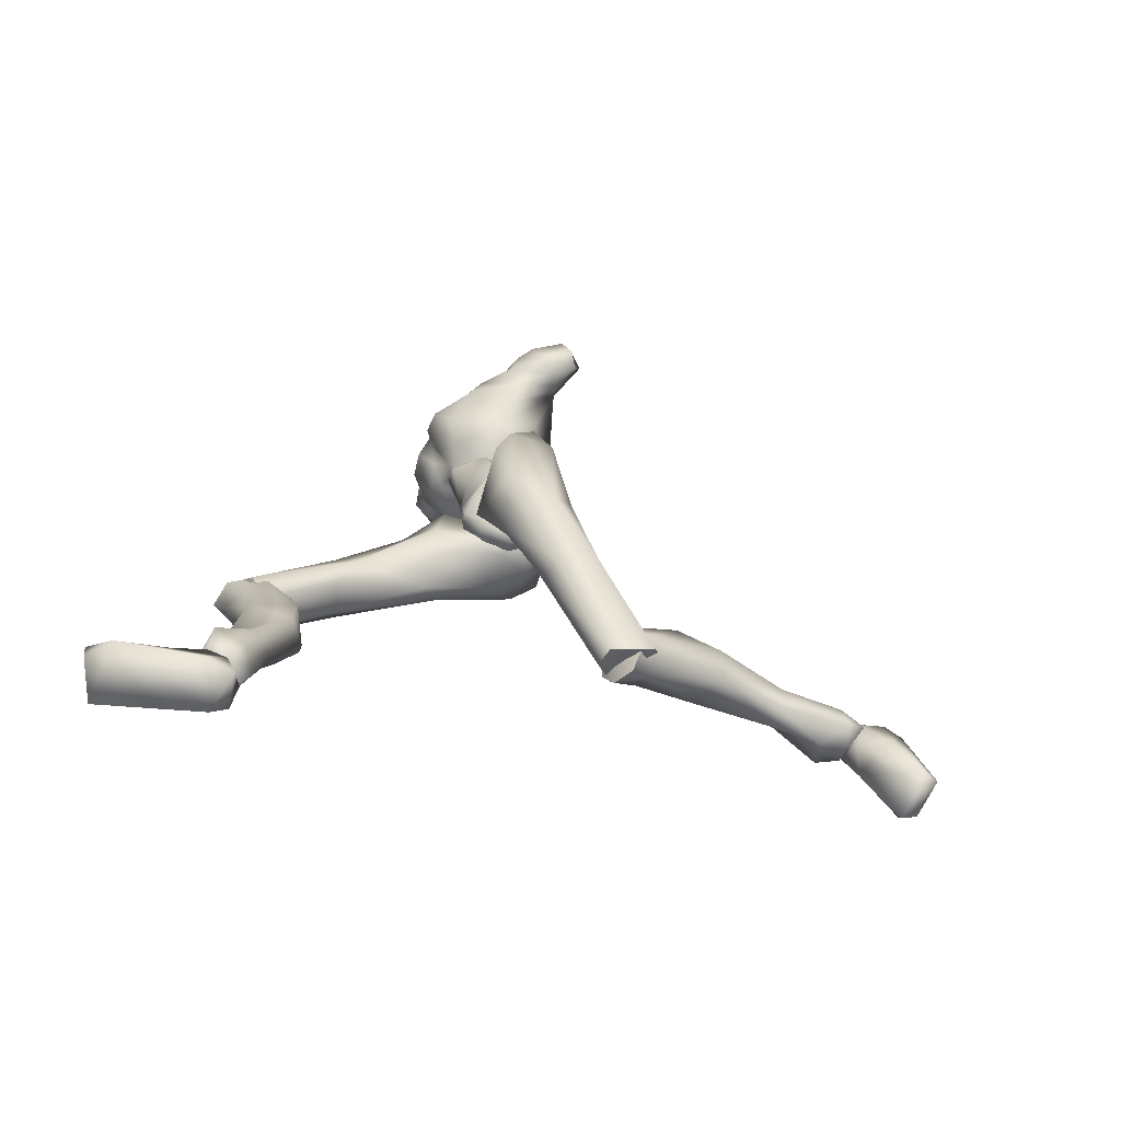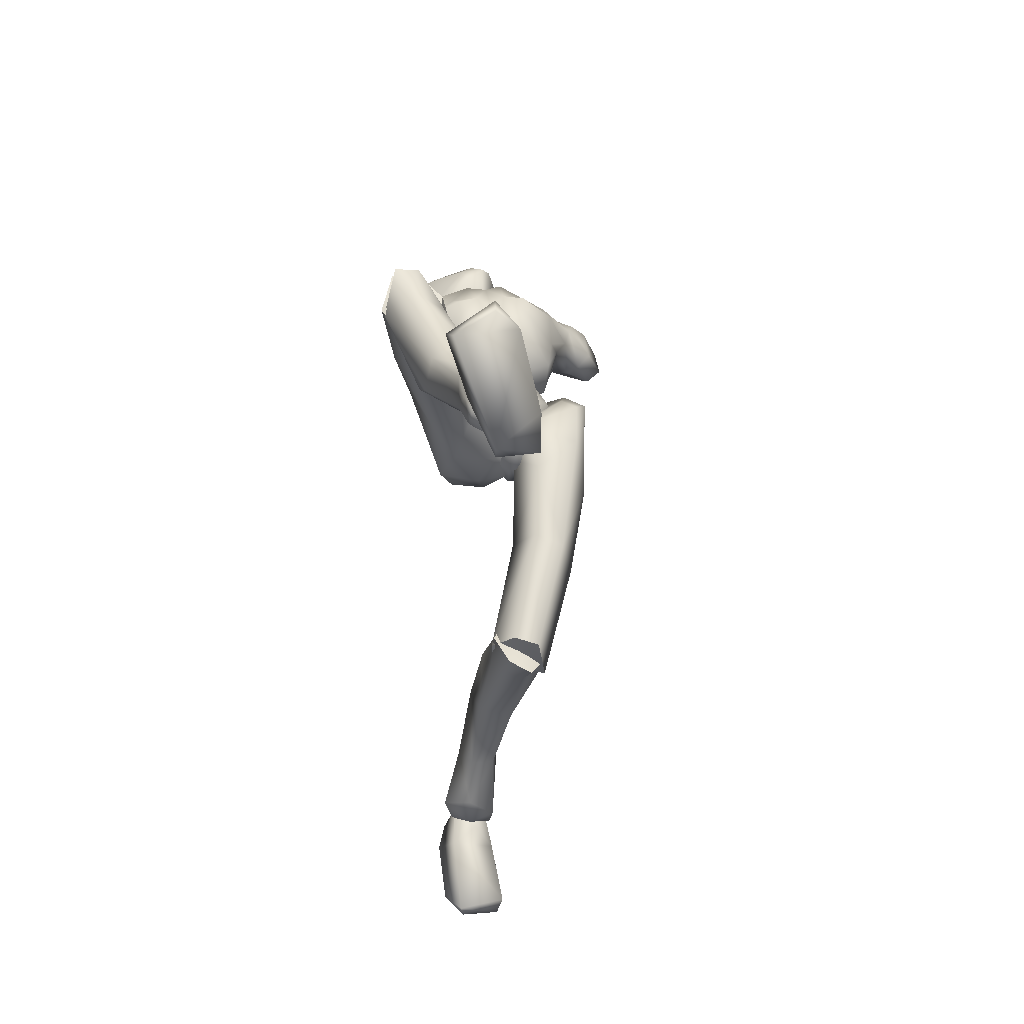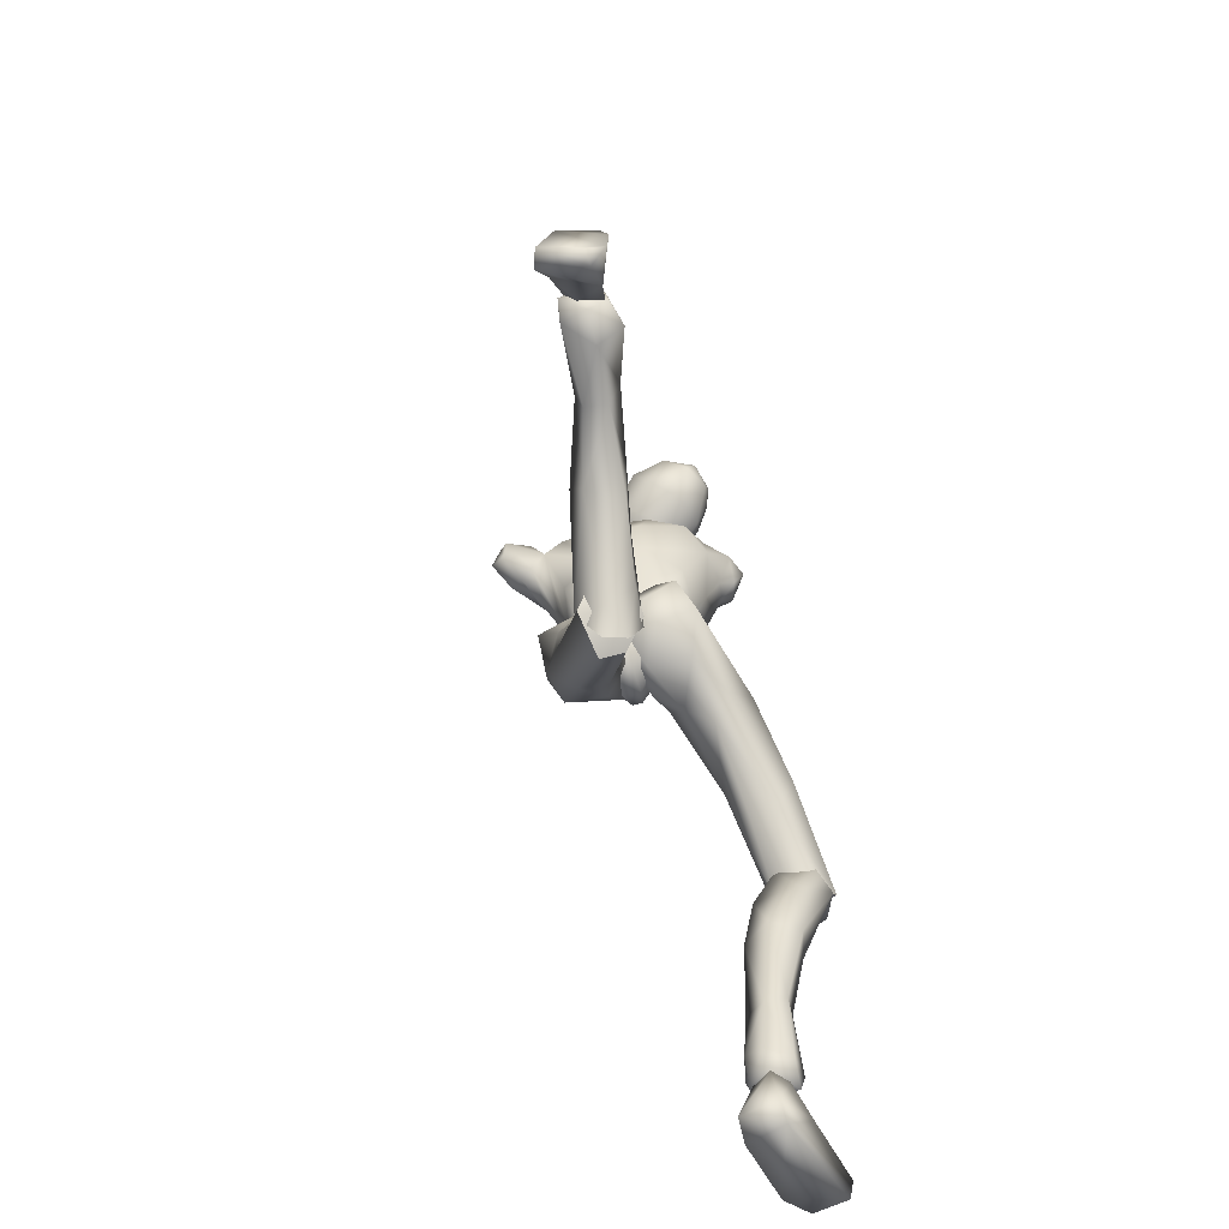
<metadata>
{"format":"obj","ext":"obj","renderer":"f3d","projection":"perspective","resolution":1024,"background":"white","views":[{"elev":-69.0,"azim":70.8,"up":"+Y"},{"elev":27.9,"azim":-7.8,"up":"+Z"},{"elev":-64.9,"azim":-165.5,"up":"+Y"}]}
</metadata>
<code>
o Melee_Husk
v 3.044 54.41 1.928
v 3.576 51.58 3.679
v 4.294 53.95 1.7
v 1.784 57.61 1.875
v 2.177 57.2 4.505
v 0.9327 52.18 5.339
v -0.06275 49.23 5.407
v -1.058 52.18 5.339
v -3.701 51.58 3.679
v -2.303 57.2 4.505
v -3.17 54.41 1.928
v -1.909 57.61 1.875
v -4.42 53.95 1.7
v -1.735 49.03 4.679
v -0.4751 47.03 5.111
v 0.3496 47.03 5.111
v 1.61 49.03 4.679
v 0.6034 56.45 6.71
v -0.7289 56.45 6.71
v 2.177 57.44 4.339
v 1.784 57.26 1.684
v 4.303 58.45 1.594
v -0.6898 59.84 8.269
v -1.889 58.57 7.139
v -0.06275 59.01 7.035
v -0.7289 57.19 6.657
v 0.6034 57.19 6.657
v 1.764 58.57 7.139
v 4.733 58.32 4.455
v 5.24 59.58 3.579
v 4.988 62.31 0.6338
v 6.518 67.63 -0.5524
v 6.115 62.57 3.775
v 7.755 66.36 -0.12
v 7.337 65.02 3.564
v 8.843 66.05 0.5967
v 7.978 66.99 3.957
v 9.942 66.7 1.405
v 8.59 68.58 3.67
v 9.772 68.93 2.641
v 5.486 61.62 5.074
v 10.99 69.53 0.1978
v 11.13 67.45 -0.7094
v 9.861 66.97 -1.441
v 9.568 68.46 -1.994
v 6.295 71.11 2.887
v 9.358 70.52 0.6346
v 10.36 69.66 -0.9977
v 3.428 60.87 8.195
v 5.625 63.85 6.887
v 5.537 67.34 6.176
v 6.553 69.02 4.417
v 2.682 72.19 1.58
v 1.786 70.99 5.102
v 2.405 72.51 4.451
v -0.06275 71.87 5.899
v -0.06275 71.11 5.256
v -1.912 70.99 5.102
v -1.603 67.91 8.527
v -4.656 67.68 7.728
v -3.423 64.6 8.628
v -1.283 62.77 9.63
v -4.739 70.3 7.038
v 1.477 67.91 8.527
v 1.899 73.88 0.9699
v -2.807 72.19 1.58
v -5.334 72.28 4.383
v -2.531 72.51 4.451
v -2.024 73.88 0.97
v 3.654 64.85 7.943
v 2.959 62.38 9.476
v 1.157 62.77 9.63
v -0.06275 66.46 8.855
v -0.06275 62.42 8.753
v 0.5643 59.84 8.269
v 2.965 59.05 7.623
v -7.982 70.7 7.575
v -7.929 68.22 8.08
v -6.507 70.46 8.229
v -6.007 68.14 8.388
v -7.168 67.18 7.26
v -6.428 65.47 7.452
v -5.45 63.57 7.855
v -3.085 62.38 9.476
v -3.553 60.87 8.195
v -5.686 61.47 5.891
v -8.155 70.84 5.303
v -9.424 68.98 6.143
v -8.567 67.33 5.967
v -7.41 66.85 5.483
v -6.306 62.44 4.506
v -4.858 58.32 4.455
v -3.09 59.05 7.623
v -2.303 57.44 4.339
v -8.593 69.33 4.389
v -6.996 67.36 2.675
v -5.365 59.58 3.579
v -4.429 58.45 1.594
v -1.909 57.26 1.684
v -5.039 61.62 1.213
v -0.23 76.56 7.09
v -1.35 78.14 6.126
v -1.229 75.61 7.096
v 0.4321 76.99 6.538
v 0.9713 76.95 5.596
v 1.408 75.72 6.774
v 0.7076 75.33 7.356
v -0.8249 73.99 7.084
v -2.863 74.4 5.939
v -2.667 72.44 5.566
v -4.407 73.44 4.697
v -4.372 71.7 3.781
v -6.192 73.93 3.401
v -6.427 72.49 2.021
v -7.423 75.49 1.955
v -7.804 74.64 -0.3474
v -7.9 76.16 0.4887
v -7.24 76.71 -1.651
v -6.841 78.57 0.1898
v -5.226 78 -1.978
v -6.667 74.6 -2.508
v -5.806 71.91 -0.3584
v -3.964 71.08 1.807
v -2.998 70.72 2.266
v -1.632 70.77 0.6391
v -2.589 71.33 -0.1721
v -4.619 72.25 -1.724
v -5.342 79.43 0.1641
v -5.532 80.5 2.878
v -3.721 80.36 2.532
v -3.575 79.85 4.657
v -1.158 78.84 3.408
v -4.032 77.2 5.635
v -6.696 77.05 3.338
v -7.129 78.11 1.772
v -5.681 79.27 4.038
v -3.358 79.34 0.3054
v 0.8224 75.76 1.35
v -0.938 76.7 -0.903
v 0.2686 74.26 -0.6326
v -1.861 75.81 -2.487
v -0.972 72.62 -0.8132
v -3.414 77.87 -1.654
v -4.691 76.66 -2.826
v -3.3 73.24 -2.594
v -0.0301 72.33 -0.1045
v 1.808 74.81 2.263
v 1.007 76.5 3.374
v 1.945 75.59 5.11
v -6.712 39.49 -30.57
v -5.232 38.6 -31.01
v -6.957 37.82 -30.44
v -5.451 36.87 -30.43
v -3.536 38.08 -31.36
v -4.848 40.65 -30.78
v -0.7542 45.49 3.496
v 0.6287 45.49 3.496
v -0.7025 45.04 0.7268
v 0.577 45.04 0.7268
v -0.4915 47.7 -1.775
v 0.366 47.7 -1.775
v -0.06275 50.55 -1.709
v 0.7219 31.76 -10.43
v -1.109 28.54 -9.843
v -1.762 30.17 -11.4
v -2.892 29.22 -8.944
v -3.964 32.62 -11.24
v -3.808 31.9 -8.258
v -1.936 35.17 -18.23
v -4.757 34.7 -16.87
v -4.151 37.2 -13.06
v -2.656 34.29 -8.31
v -4.141 40.12 -24.51
v -5.034 38.88 -17.95
v -2.636 39.56 -17.3
v -5.251 36.22 -23.62
v -6.155 38.65 -24
v -6.571 39.7 -28.08
v -4.842 40.77 -28.83
v -7.617 37.37 -28.49
v -5.461 36.28 -27.92
v -3.384 36.39 -23.74
v -2.774 38.61 -23.87
v -0.7344 37.48 -17.6
v -0.3637 37.83 -13.64
v 0.2877 33.52 -9.123
v -3.346 37.12 -29.86
v -3.12 39.2 -29.33
v 3.556 37.43 -5.467
v -0.3779 29.49 -7.744
v 0.2951 30.6 -11.26
v -0.3894 48.42 -0.3437
v 0.7137 46.22 -1.185
v -0.1377 45.95 1.122
v 0.7815 51.26 -1.547
v -0.2403 51.22 -0.6752
v 0.8548 53.82 -0.122
v 0.998 54.09 1.753
v 3.605 54.98 2.12
v 4.018 54.83 0.7226
v 5.516 54.21 3.003
v 6.88 54.04 1.312
v 6.93 51.4 3.34
v 6.68 51.84 -0.4524
v 5.564 43.09 -1.094
v 4.25 45.85 -2.992
v 1.386 38 -7.415
v -0.6797 32.45 -12.03
v -3.708 33.1 -11.44
v -0.8695 38.13 -6.789
v 2.007 45.14 -4.037
v 3.94 49.7 -2.108
v 3.524 53.26 -0.8009
v 4.791 51.23 4.079
v 5.841 49.31 4.311
v 5.239 45.47 2.784
v 0.6965 46.52 4.22
v 1.498 42.97 1.917
v -1.131 39.83 -3.971
v -4.014 31.96 -9.064
v 0.4395 37.53 -1.745
v -2.278 30.33 -7.384
v 2.695 36.61 -2.462
v -0.06275 73.75 3.182
v -0.06276 73.84 0.2548
v 2.361 71.12 0.003559
v -2.486 71.12 0.003564
v -5.646 68.01 0.08511
v -6.692 69.79 2.785
v 7.697 69.36 -0.8355
v 6.592 69.4 0.5143
v 4.85 68.36 -1.001
v 1.989 66 -1.761
v -2.115 66 -1.761
v -2.143 63.46 -0.8218
v -2.845 59.52 0.4745
v -0.06275 57.32 0.9693
v 2.017 63.46 -0.8218
v 2.72 59.52 0.4745
v -3.531 46.14 6.166
v -1.481 46.57 4.632
v -2.226 48.09 6.963
v -1.764 45.73 1.45
v -0.6323 46.25 1.954
v -0.4399 47.07 -0.7962
v 0.07556 48.89 -0.9113
v -1.771 50.02 -2.654
v -2.589 48.81 -2.813
v -3.488 51.45 -2.567
v -5.239 50.26 -3.078
v -5.711 52.25 -0.4603
v -6.409 48.55 -1.154
v -8.966 47.76 7.278
v -7.296 45.5 5.017
v -10.62 43.08 12.8
v -9.055 40.55 12.88
v -12.03 36.69 19.73
v -10.69 35.63 18.31
v -7.614 35.26 18.89
v -10.86 39.85 21.36
v -6.848 40.46 13.66
v -5.9 43.84 6.402
v -5.296 46.18 1.668
v -3.193 47.24 -1.334
v -3.688 52.31 0.5668
v -5.277 52.88 1.972
v -6.658 51.31 5.588
v -1.856 51.28 6.447
v -4.579 49.39 9.195
v -5.159 43.04 12.47
v -7.099 37.45 20.29
v -6.78 45.68 14.24
v -8.767 39.61 21.32
v -9.319 45.7 14.18
v -7.127 35.6 19.92
v -7.271 38.65 19.64
v -8.807 38.81 22.11
v -9.832 36.16 21.72
v -10.75 38.14 22.6
v -11.83 36.56 19.38
v -8.925 28.13 19.22
v -6.21 29.62 19.89
v -6.013 32.45 16.28
v -7.853 37.85 17.18
v -5.056 27.3 16.42
v -7.198 27.67 15.04
v -6.022 20.66 17.06
v -5.441 16.37 17.94
v -3.96 17.44 19.1
v -4.366 21.63 18.73
v -5.774 22.73 20.66
v -5.575 14.55 18.64
v -4.013 15.14 20.08
v -3.492 17.78 21.62
v -5.803 18.63 21.95
v -7.557 22.53 20.09
v -7.657 21.71 17.95
v -9.534 28 16.61
v -9.588 31.65 15
v -10.94 37.27 17.46
v -4.144 15.78 21.64
v -5.824 16.05 22.17
v -7.782 16.49 21.28
v -7.5 16.35 19.14
v -7.464 14.76 20.88
v -4.229 15.08 20.08
v -5.791 14.49 18.63
v -4.36 15.72 21.64
v -6.913 14.6 19.99
v -6.389 15.28 22.03
v -4.617 14.8 23.75
v -3.171 10.91 19.26
v -3.039 11.44 22.04
v -4.365 12.39 27.98
v -5.97 13.46 29.71
v -6.119 12.21 29.51
v -9.061 11.29 28.24
v -9.48 12.68 27.79
v -7.928 13.25 22.59
v -6.257 11.42 18.85
v -6.369 10.2 20.12
v -5.679 14.97 20.7
v 1.355 50.74 2.635
v 2.966 48.75 0.817
v 3.527 54.13 0.7882
v 0.4878 52.75 -0.5538
v -4.635 40.62 -30.85
v -7.272 41.75 -34.29
v -6.5 39.46 -30.63
v -8.057 39.04 -34.62
v -6.972 36.07 -32.04
v -8.168 32.96 -35.6
v -7.025 30.67 -35.2
v -6.815 31.21 -36.34
v -3.644 32 -36.99
v -3.153 31.89 -35.56
v -3.461 36.87 -33.35
v -4.857 37.11 -31.16
v -3.861 39.09 -31.22
v -4.184 41.27 -33.86
v -4.352 40.45 -35.41
v -6.745 37.8 -30.5
v -0.6133 52.75 -0.5538
v -3.652 54.13 0.7882
v -0.06275 55.59 1
v -0.06275 57.84 1.193
v -3.091 48.75 0.817
v -0.06275 56.84 3.764
v -1.269 49.9 2.14
v -0.06276 57.79 4.042
v -9.635 37 20.56
v -9.724 38.46 19.63
v -2.025 30.75 -10.19
v 0.3483 71.71 3.444
v -1.416 31.42 -8.574
f 1 2 3
f 4 5 1
f 5 2 1
f 2 5 6
f 2 6 7
f 6 8 7
f 8 9 7
f 10 9 8
f 9 10 11
f 10 12 11
f 9 11 13
f 9 14 7
f 7 14 15
f 7 15 16
f 17 7 16
f 17 2 7
f 18 6 5
f 6 18 8
f 19 8 18
f 8 19 10
f 20 21 22
f 23 24 25
f 26 25 24
f 26 27 25
f 25 27 28
f 27 20 28
f 28 20 29
f 29 20 22
f 30 29 22
f 30 22 31
f 30 31 32
f 30 32 33
f 33 32 34
f 33 34 35
f 35 34 36
f 35 36 37
f 36 38 37
f 38 39 37
f 38 40 39
f 33 29 30
f 29 33 41
f 33 35 41
f 38 42 40
f 42 38 43
f 44 43 38
f 36 44 38
f 34 44 36
f 34 45 44
f 34 32 45
f 39 40 46
f 46 40 47
f 42 47 40
f 42 48 47
f 43 48 42
f 44 48 43
f 45 48 44
f 29 41 49
f 49 41 50
f 41 35 50
f 50 35 51
f 51 35 37
f 51 37 52
f 39 52 37
f 52 39 46
f 53 52 46
f 54 52 53
f 55 54 53
f 56 54 55
f 57 54 56
f 57 56 58
f 59 57 58
f 58 60 59
f 60 61 59
f 59 61 62
f 52 54 51
f 58 63 60
f 57 64 54
f 65 55 53
f 63 66 67
f 63 58 66
f 58 68 66
f 58 56 68
f 68 69 66
f 51 54 64
f 64 70 51
f 51 70 50
f 50 70 71
f 71 49 50
f 49 71 72
f 71 70 72
f 70 64 72
f 72 64 73
f 57 73 64
f 73 57 59
f 59 62 73
f 74 73 62
f 73 74 72
f 72 74 75
f 72 75 49
f 49 75 76
f 77 78 79
f 79 78 80
f 78 81 80
f 81 82 80
f 82 60 80
f 82 83 60
f 83 61 60
f 83 84 61
f 61 84 62
f 84 85 62
f 23 62 85
f 74 62 23
f 23 25 74
f 25 75 74
f 28 75 25
f 28 76 75
f 29 76 28
f 49 76 29
f 82 86 83
f 86 85 83
f 85 84 83
f 80 60 63
f 63 79 80
f 79 63 67
f 79 67 77
f 77 67 87
f 87 88 77
f 88 78 77
f 88 89 78
f 89 81 78
f 89 90 81
f 90 82 81
f 90 91 82
f 91 86 82
f 91 92 86
f 86 92 85
f 93 85 92
f 23 85 93
f 93 24 23
f 93 92 24
f 24 92 94
f 94 26 24
f 95 88 87
f 88 95 89
f 95 90 89
f 96 90 95
f 96 91 90
f 96 97 91
f 92 91 97
f 92 97 98
f 94 92 98
f 99 94 98
f 98 97 100
f 100 97 96
f 101 102 103
f 102 104 105
f 101 104 102
f 101 106 104
f 107 106 101
f 107 101 103
f 108 107 103
f 109 108 103
f 108 109 110
f 109 111 110
f 111 112 110
f 111 113 112
f 112 113 114
f 114 113 115
f 116 114 115
f 116 115 117
f 118 116 117
f 118 117 119
f 118 119 120
f 116 118 121
f 116 121 122
f 114 116 122
f 114 122 123
f 123 112 114
f 123 124 112
f 124 110 112
f 125 124 123
f 126 125 123
f 123 127 126
f 122 127 123
f 122 121 127
f 120 119 128
f 129 128 119
f 129 130 128
f 130 129 131
f 131 132 130
f 132 131 102
f 131 133 102
f 103 102 133
f 103 133 109
f 133 111 109
f 133 134 111
f 111 134 113
f 113 134 115
f 115 134 117
f 117 134 135
f 119 117 135
f 135 129 119
f 129 135 136
f 129 136 131
f 136 133 131
f 134 133 136
f 134 136 135
f 130 132 137
f 132 138 137
f 138 139 137
f 139 138 140
f 139 140 141
f 140 142 141
f 139 141 143
f 139 143 137
f 128 130 137
f 137 120 128
f 137 143 120
f 143 144 120
f 141 144 143
f 144 141 145
f 145 141 142
f 145 142 127
f 127 142 126
f 126 142 125
f 125 142 146
f 146 142 140
f 147 146 140
f 147 140 138
f 138 148 147
f 138 132 148
f 132 105 148
f 102 105 132
f 121 145 127
f 144 145 121
f 118 144 121
f 144 118 120
f 148 149 147
f 149 148 105
f 149 105 106
f 104 106 105
f 150 151 152
f 152 151 153
f 153 151 154
f 154 151 155
f 155 151 150
f 14 156 15
f 156 157 15
f 16 15 157
f 157 17 16
f 156 158 157
f 159 157 158
f 158 160 159
f 161 159 160
f 161 160 162
f 163 164 165
f 166 165 164
f 165 166 167
f 168 167 166
f 163 165 169
f 165 170 169
f 165 167 170
f 170 167 171
f 168 171 167
f 172 171 168
f 173 174 175
f 175 174 171
f 170 171 174
f 176 169 170
f 170 174 176
f 176 174 177
f 173 177 174
f 177 173 178
f 173 179 178
f 179 155 150
f 178 179 150
f 150 180 178
f 180 177 178
f 181 177 180
f 181 176 177
f 182 176 181
f 182 169 176
f 169 182 183
f 169 183 184
f 175 184 183
f 184 175 185
f 171 185 175
f 171 172 185
f 172 186 185
f 186 163 185
f 184 185 163
f 184 163 169
f 183 173 175
f 152 180 150
f 180 152 153
f 181 180 153
f 187 181 153
f 181 187 182
f 182 187 183
f 183 187 188
f 173 183 188
f 179 173 188
f 188 155 179
f 154 155 188
f 187 154 188
f 187 153 154
f 189 190 191
f 192 193 194
f 192 195 193
f 192 196 195
f 197 195 196
f 196 198 197
f 198 199 197
f 199 200 197
f 199 201 200
f 202 200 201
f 202 201 203
f 204 202 203
f 204 203 205
f 206 204 205
f 189 206 205
f 189 207 206
f 207 189 191
f 191 208 207
f 208 209 207
f 207 209 210
f 207 210 211
f 206 207 211
f 211 212 206
f 204 206 212
f 212 213 204
f 213 202 204
f 200 202 213
f 197 200 213
f 195 197 213
f 195 213 212
f 212 193 195
f 211 193 212
f 201 214 203
f 215 203 214
f 215 216 203
f 216 215 217
f 217 218 216
f 194 218 217
f 218 194 219
f 194 193 219
f 219 193 211
f 219 211 210
f 210 209 219
f 209 220 219
f 219 220 221
f 222 221 220
f 222 190 221
f 190 223 221
f 189 223 190
f 189 205 223
f 223 205 216
f 203 216 205
f 216 218 223
f 221 223 218
f 221 218 219
f 215 214 217
f 224 55 65
f 224 56 55
f 56 224 68
f 68 224 69
f 69 224 225
f 224 65 225
f 53 46 226
f 65 53 226
f 226 225 65
f 227 225 226
f 225 227 69
f 66 69 227
f 67 66 227
f 67 227 228
f 229 67 228
f 228 96 229
f 229 96 95
f 87 229 95
f 87 67 229
f 230 48 45
f 48 230 47
f 231 47 230
f 46 47 231
f 46 231 232
f 46 232 226
f 226 232 233
f 226 233 227
f 234 227 233
f 228 227 234
f 235 228 234
f 96 228 235
f 100 96 235
f 100 235 236
f 236 98 100
f 236 99 98
f 237 99 236
f 237 236 235
f 238 237 235
f 235 234 238
f 233 238 234
f 232 238 233
f 232 32 238
f 32 232 231
f 32 231 230
f 32 230 45
f 32 31 238
f 238 31 239
f 22 239 31
f 21 239 22
f 21 237 239
f 239 237 238
f 240 241 242
f 243 241 240
f 244 241 243
f 243 245 244
f 246 244 245
f 247 246 245
f 248 247 245
f 247 248 249
f 250 249 248
f 249 250 251
f 250 252 251
f 251 252 253
f 252 254 253
f 254 255 253
f 255 254 256
f 255 256 257
f 258 257 256
f 259 258 256
f 260 255 257
f 259 256 261
f 261 256 262
f 256 254 262
f 263 262 254
f 254 252 263
f 264 263 252
f 250 264 252
f 250 248 264
f 248 245 264
f 245 243 264
f 264 243 263
f 240 263 243
f 240 262 263
f 265 249 251
f 251 266 265
f 267 266 251
f 266 267 268
f 269 268 267
f 269 242 268
f 242 269 270
f 240 242 270
f 240 270 262
f 262 270 261
f 259 261 270
f 271 259 270
f 270 272 271
f 273 271 272
f 260 273 272
f 274 260 272
f 274 255 260
f 253 255 274
f 253 274 267
f 267 251 253
f 269 272 270
f 274 272 269
f 269 267 274
f 265 266 268
f 275 276 277
f 277 278 275
f 278 277 279
f 279 280 278
f 278 280 281
f 282 278 281
f 275 278 282
f 275 282 283
f 283 276 275
f 283 284 276
f 283 282 285
f 285 286 283
f 285 287 286
f 288 287 289
f 287 290 289
f 290 287 285
f 285 291 290
f 285 282 291
f 281 291 282
f 292 288 293
f 288 289 293
f 294 293 289
f 290 294 289
f 290 295 294
f 291 295 290
f 291 296 295
f 281 296 291
f 296 281 297
f 297 281 298
f 298 286 297
f 286 298 299
f 299 283 286
f 284 283 299
f 300 284 299
f 280 300 299
f 299 298 280
f 280 298 281
f 287 297 286
f 294 301 293
f 301 294 302
f 294 295 302
f 295 303 302
f 303 295 296
f 303 296 297
f 303 297 304
f 297 287 304
f 287 288 304
f 292 304 288
f 292 305 304
f 305 303 304
f 302 303 305
f 306 307 308
f 307 309 308
f 309 310 308
f 311 308 310
f 311 306 308
f 312 307 306
f 312 306 313
f 311 313 306
f 314 313 311
f 315 314 311
f 314 315 316
f 317 316 315
f 318 317 315
f 318 315 311
f 319 318 311
f 311 310 319
f 309 319 310
f 319 309 320
f 309 307 320
f 312 320 307
f 321 320 312
f 319 320 321
f 318 319 321
f 317 318 321
f 322 305 292
f 322 302 305
f 322 301 302
f 322 293 301
f 322 292 293
f 323 217 214
f 323 194 217
f 323 192 194
f 323 196 192
f 323 198 196
f 323 199 198
f 323 201 199
f 323 214 201
f 324 17 157
f 324 2 17
f 324 3 2
f 324 325 3
f 324 326 325
f 324 162 326
f 324 161 162
f 324 159 161
f 324 157 159
f 327 328 329
f 329 328 330
f 330 331 329
f 330 332 331
f 332 333 331
f 333 332 334
f 334 335 333
f 335 336 333
f 333 336 331
f 336 337 331
f 338 331 337
f 337 339 338
f 339 337 340
f 327 339 340
f 340 328 327
f 340 341 328
f 340 337 341
f 337 336 341
f 336 335 341
f 329 331 342
f 342 331 338
f 338 339 342
f 339 327 342
f 327 329 342
f 326 162 343
f 344 345 343
f 326 343 345
f 345 325 326
f 13 11 344
f 345 344 11
f 11 12 345
f 345 12 346
f 345 346 4
f 4 1 345
f 325 345 1
f 1 3 325
f 343 347 344
f 344 347 13
f 13 347 9
f 9 347 14
f 14 347 156
f 156 347 158
f 158 347 160
f 160 347 162
f 162 347 343
f 27 348 20
f 20 348 21
f 21 348 237
f 237 348 99
f 99 348 94
f 94 348 26
f 26 348 27
f 249 349 247
f 247 349 246
f 246 349 244
f 244 349 241
f 241 349 242
f 242 349 268
f 268 349 265
f 265 349 249
f 328 341 330
f 332 330 341
f 335 332 341
f 335 334 332
f 4 350 5
f 5 350 18
f 18 350 19
f 19 350 10
f 10 350 12
f 12 350 346
f 346 350 4
f 316 317 314
f 314 317 321
f 313 314 321
f 321 312 313
f 258 351 257
f 257 351 260
f 260 351 273
f 273 351 271
f 271 351 259
f 259 351 258
f 300 352 284
f 284 352 276
f 276 352 277
f 277 352 279
f 279 352 280
f 280 352 300
f 191 353 208
f 208 353 209
f 209 353 220
f 220 353 222
f 222 353 190
f 190 353 191
f 108 110 354
f 124 354 110
f 125 354 124
f 125 146 354
f 354 146 147
f 147 149 354
f 149 106 354
f 354 106 107
f 108 354 107
f 172 355 186
f 186 355 163
f 163 355 164
f 164 355 166
f 166 355 168
f 168 355 172

</code>
